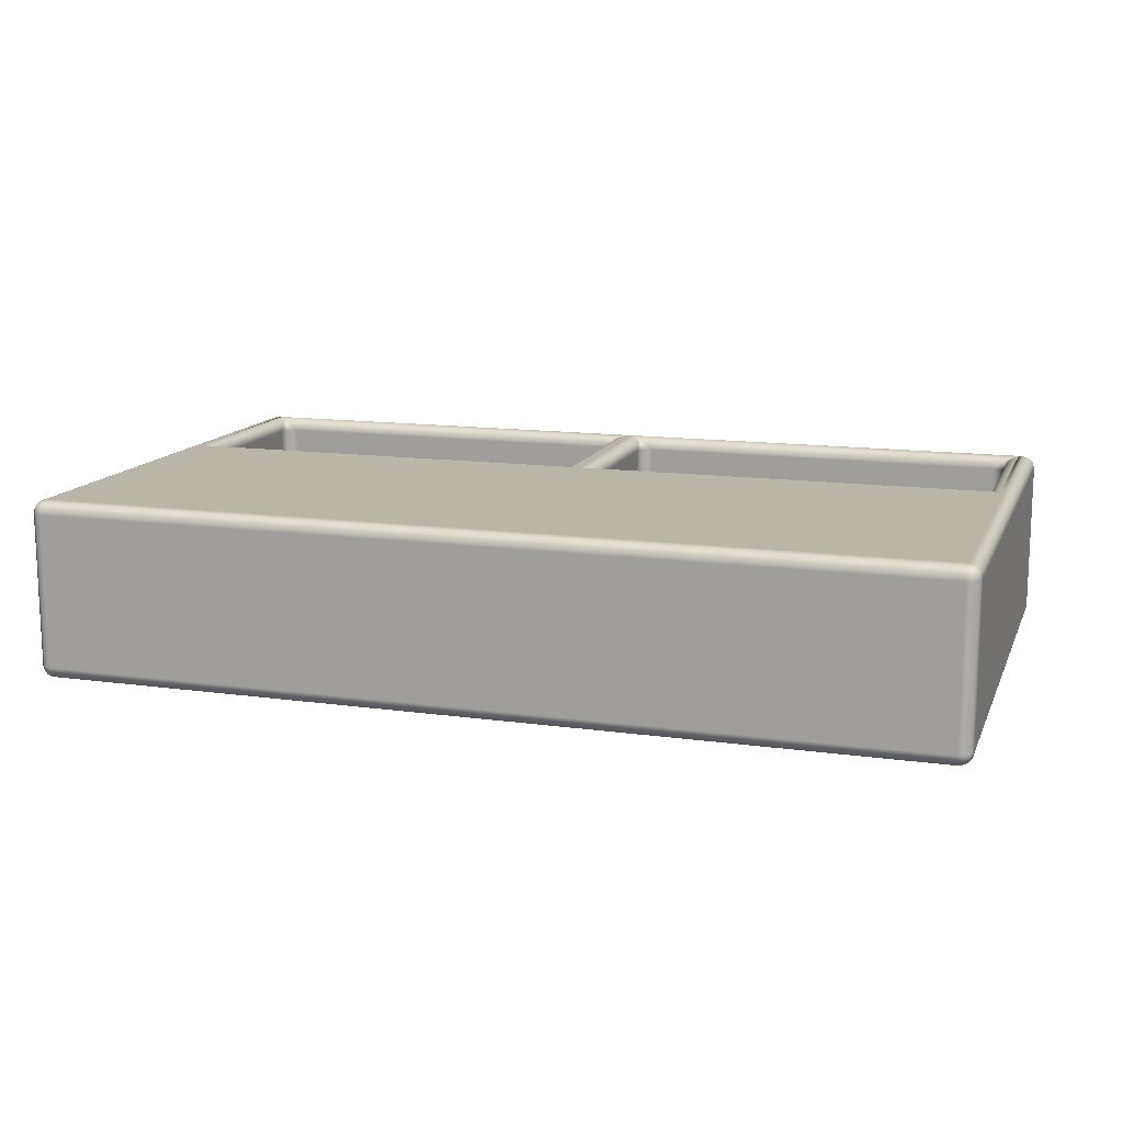
<metadata>
{"format":"obj","ext":"obj","renderer":"f3d","projection":"perspective","resolution":1024,"background":"white","views":[{"elev":13.4,"azim":17.5,"up":"+Z"}]}
</metadata>
<code>
o mueble_cama.002
v -1.398 0.3347 -4.434
v -0.3256 0.3347 -4.434
v -0.3256 0.3347 -4.66
v -0.3256 0.9583 -4.66
v -1.398 0.3347 -4.66
v -1.398 0.9583 -4.66
v -0.3256 0.7308 -4.66
v -1.398 0.7308 -4.66
v -0.8405 0.3347 -4.66
v -0.8827 0.3347 -4.66
v -0.8827 0.9583 -4.66
v -0.8405 0.9583 -4.66
v -0.8827 0.3347 -4.434
v -0.8405 0.3347 -4.434
v -0.8827 0.7308 -4.66
v -0.8405 0.7308 -4.66
v -1.419 0.3 -4.45
v -1.419 0.3173 -4.434
v -1.435 0.3173 -4.45
v -1.419 0.3023 -4.442
v -1.427 0.3023 -4.45
v -1.427 0.3046 -4.442
v -1.427 0.3173 -4.436
v -1.419 0.3087 -4.436
v -1.427 0.3091 -4.438
v -1.433 0.3087 -4.45
v -1.433 0.3173 -4.442
v -1.431 0.3091 -4.442
v -0.3042 0.3173 -4.434
v -0.3042 0.3 -4.45
v -0.2882 0.3173 -4.45
v -0.3042 0.3087 -4.436
v -0.2962 0.3173 -4.436
v -0.2965 0.3091 -4.438
v -0.2962 0.3023 -4.45
v -0.3042 0.3023 -4.442
v -0.2965 0.3046 -4.442
v -0.2904 0.3173 -4.442
v -0.2904 0.3087 -4.45
v -0.2924 0.3091 -4.442
v -1.435 0.3173 -4.644
v -1.419 0.3173 -4.66
v -1.419 0.3 -4.644
v -1.433 0.3173 -4.652
v -1.433 0.3087 -4.644
v -1.431 0.3091 -4.651
v -1.419 0.3087 -4.658
v -1.427 0.3173 -4.658
v -1.427 0.3091 -4.656
v -1.427 0.3023 -4.644
v -1.419 0.3023 -4.652
v -1.427 0.3046 -4.651
v -0.3042 0.3 -4.644
v -0.3042 0.3173 -4.66
v -0.2882 0.3173 -4.644
v -0.3042 0.3023 -4.652
v -0.2962 0.3023 -4.644
v -0.2965 0.3046 -4.651
v -0.2962 0.3173 -4.658
v -0.3042 0.3087 -4.658
v -0.2965 0.3091 -4.656
v -0.2904 0.3087 -4.644
v -0.2904 0.3173 -4.652
v -0.2924 0.3091 -4.651
v -1.435 0.9756 -4.45
v -1.419 0.9756 -4.434
v -1.419 0.993 -4.45
v -1.433 0.9756 -4.442
v -1.433 0.9843 -4.45
v -1.431 0.9839 -4.442
v -1.419 0.9843 -4.436
v -1.427 0.9756 -4.436
v -1.427 0.9839 -4.438
v -1.427 0.9906 -4.45
v -1.419 0.9906 -4.442
v -1.427 0.9884 -4.442
v -0.3042 0.9756 -4.434
v -0.2882 0.9756 -4.45
v -0.3042 0.993 -4.45
v -0.2962 0.9756 -4.436
v -0.3042 0.9843 -4.436
v -0.2965 0.9839 -4.438
v -0.2904 0.9843 -4.45
v -0.2904 0.9756 -4.442
v -0.2924 0.9839 -4.442
v -0.3042 0.9906 -4.442
v -0.2962 0.9906 -4.45
v -0.2965 0.9884 -4.442
v -1.435 0.9756 -4.644
v -1.419 0.993 -4.644
v -1.419 0.9756 -4.66
v -1.433 0.9843 -4.644
v -1.433 0.9756 -4.652
v -1.431 0.9839 -4.651
v -1.419 0.9906 -4.652
v -1.427 0.9906 -4.644
v -1.427 0.9884 -4.651
v -1.427 0.9756 -4.658
v -1.419 0.9843 -4.658
v -1.427 0.9839 -4.656
v -0.2882 0.9756 -4.644
v -0.3042 0.9756 -4.66
v -0.3042 0.993 -4.644
v -0.2904 0.9756 -4.652
v -0.2904 0.9843 -4.644
v -0.2924 0.9839 -4.651
v -0.3042 0.9843 -4.658
v -0.2962 0.9756 -4.658
v -0.2965 0.9839 -4.656
v -0.2962 0.9906 -4.644
v -0.3042 0.9906 -4.652
v -0.2965 0.9884 -4.651
v -1.398 0.3 -4.45
v -1.398 0.3173 -4.434
v -1.398 0.3023 -4.442
v -1.398 0.3087 -4.436
v -0.3256 0.3173 -4.434
v -0.3256 0.3 -4.45
v -0.3256 0.3087 -4.436
v -0.3256 0.3023 -4.442
v -0.3256 0.3 -4.644
v -0.3256 0.3173 -4.66
v -0.3256 0.3023 -4.652
v -0.3256 0.3087 -4.658
v -1.398 0.3173 -4.66
v -1.398 0.3 -4.644
v -1.398 0.3087 -4.658
v -1.398 0.3023 -4.652
v -1.398 0.9756 -4.434
v -1.398 0.993 -4.45
v -1.398 0.9843 -4.436
v -1.398 0.9906 -4.442
v -0.3256 0.993 -4.45
v -0.3256 0.9756 -4.434
v -0.3256 0.9906 -4.442
v -0.3256 0.9843 -4.436
v -0.3256 0.9756 -4.66
v -0.3256 0.993 -4.644
v -0.3256 0.9843 -4.658
v -0.3256 0.9906 -4.652
v -1.398 0.993 -4.644
v -1.398 0.9756 -4.66
v -1.398 0.9906 -4.652
v -1.398 0.9843 -4.658
v -1.435 0.3347 -4.644
v -1.419 0.3347 -4.66
v -1.433 0.3347 -4.652
v -1.427 0.3347 -4.658
v -1.419 0.9583 -4.66
v -1.435 0.9583 -4.644
v -1.427 0.9583 -4.658
v -1.433 0.9583 -4.652
v -0.2882 0.9583 -4.644
v -0.3042 0.9583 -4.66
v -0.2904 0.9583 -4.652
v -0.2962 0.9583 -4.658
v -0.3042 0.3347 -4.66
v -0.2882 0.3347 -4.644
v -0.2962 0.3347 -4.658
v -0.2904 0.3347 -4.652
v -0.2882 0.3347 -4.45
v -0.3042 0.3347 -4.434
v -0.2904 0.3347 -4.442
v -0.2962 0.3347 -4.436
v -0.3042 0.9583 -4.434
v -0.2882 0.9583 -4.45
v -0.2962 0.9583 -4.436
v -0.2904 0.9583 -4.442
v -1.435 0.9583 -4.45
v -1.419 0.9583 -4.434
v -1.433 0.9583 -4.442
v -1.427 0.9583 -4.436
v -1.419 0.3347 -4.434
v -1.435 0.3347 -4.45
v -1.427 0.3347 -4.436
v -1.433 0.3347 -4.442
v -1.398 0.9409 -4.45
v -1.382 0.9583 -4.45
v -1.414 0.9756 -4.434
v -1.395 0.9494 -4.45
v -1.4 0.9519 -4.442
v -1.398 0.9554 -4.442
v -1.392 0.9608 -4.442
v -1.39 0.9557 -4.45
v -1.395 0.9582 -4.442
v -1.406 0.9646 -4.436
v -1.403 0.9671 -4.436
v -1.4 0.9612 -4.438
v -0.3097 0.9756 -4.434
v -0.3415 0.9583 -4.45
v -0.3256 0.9409 -4.45
v -0.3198 0.9671 -4.436
v -0.3175 0.9646 -4.436
v -0.3229 0.9612 -4.438
v -0.3337 0.9557 -4.45
v -0.3314 0.9608 -4.442
v -0.3283 0.9582 -4.442
v -0.3233 0.9519 -4.442
v -0.328 0.9494 -4.45
v -0.3256 0.9554 -4.442
v -1.419 0.7308 -4.66
v -1.435 0.7308 -4.644
v -1.427 0.7308 -4.658
v -1.433 0.7308 -4.652
v -0.3042 0.7308 -4.66
v -0.2882 0.7308 -4.644
v -0.2962 0.7308 -4.658
v -0.2904 0.7308 -4.652
v -0.3042 0.7308 -4.434
v -0.2882 0.7308 -4.45
v -0.2962 0.7308 -4.436
v -0.2904 0.7308 -4.442
v -1.419 0.7308 -4.434
v -1.435 0.7308 -4.45
v -1.427 0.7308 -4.436
v -1.433 0.7308 -4.442
v -1.398 0.7481 -4.45
v -1.414 0.7134 -4.434
v -1.382 0.7308 -4.45
v -1.4 0.7371 -4.442
v -1.395 0.7396 -4.45
v -1.398 0.7337 -4.442
v -1.403 0.7219 -4.436
v -1.406 0.7244 -4.436
v -1.4 0.7278 -4.438
v -1.39 0.7333 -4.45
v -1.392 0.7282 -4.442
v -1.395 0.7308 -4.442
v -0.3256 0.7481 -4.45
v -0.3415 0.7308 -4.45
v -0.3097 0.7134 -4.434
v -0.328 0.7396 -4.45
v -0.3233 0.7371 -4.442
v -0.3256 0.7337 -4.442
v -0.3314 0.7282 -4.442
v -0.3337 0.7333 -4.45
v -0.3283 0.7308 -4.442
v -0.3175 0.7244 -4.436
v -0.3198 0.7219 -4.436
v -0.3229 0.7278 -4.438
v -0.8987 0.7308 -4.638
v -0.8827 0.7481 -4.638
v -0.8987 0.7481 -4.655
v -0.8907 0.7331 -4.638
v -0.8987 0.7331 -4.647
v -0.891 0.7353 -4.646
v -0.8849 0.7481 -4.647
v -0.8849 0.7394 -4.638
v -0.8869 0.7398 -4.646
v -0.8987 0.7394 -4.653
v -0.8907 0.7481 -4.653
v -0.891 0.7398 -4.65
v -0.8827 0.9409 -4.638
v -0.8987 0.9583 -4.638
v -0.8987 0.9409 -4.655
v -0.8849 0.9496 -4.638
v -0.8849 0.9409 -4.647
v -0.8869 0.9492 -4.646
v -0.8987 0.9559 -4.647
v -0.8907 0.9559 -4.638
v -0.891 0.9537 -4.646
v -0.8907 0.9409 -4.653
v -0.8987 0.9496 -4.653
v -0.891 0.9492 -4.65
v -0.8405 0.9409 -4.638
v -0.8246 0.9409 -4.655
v -0.8246 0.9583 -4.638
v -0.8384 0.9409 -4.647
v -0.8384 0.9496 -4.638
v -0.8363 0.9492 -4.646
v -0.8246 0.9496 -4.653
v -0.8325 0.9409 -4.653
v -0.8322 0.9492 -4.65
v -0.8325 0.9559 -4.638
v -0.8246 0.9559 -4.647
v -0.8322 0.9537 -4.646
v -0.8246 0.7308 -4.638
v -0.8246 0.7481 -4.655
v -0.8405 0.7481 -4.638
v -0.8246 0.7331 -4.647
v -0.8325 0.7331 -4.638
v -0.8322 0.7353 -4.646
v -0.8325 0.7481 -4.653
v -0.8246 0.7394 -4.653
v -0.8322 0.7398 -4.65
v -0.8384 0.7394 -4.638
v -0.8384 0.7481 -4.647
v -0.8363 0.7398 -4.646
v -0.3415 0.9583 -4.638
v -0.3415 0.9409 -4.655
v -0.3256 0.9409 -4.638
v -0.3415 0.9559 -4.647
v -0.3336 0.9559 -4.638
v -0.3339 0.9537 -4.646
v -0.3336 0.9409 -4.653
v -0.3415 0.9496 -4.653
v -0.3339 0.9492 -4.65
v -0.3277 0.9496 -4.638
v -0.3277 0.9409 -4.647
v -0.3298 0.9492 -4.646
v -0.3415 0.7481 -4.655
v -0.3415 0.7308 -4.638
v -0.3256 0.7481 -4.638
v -0.3415 0.7394 -4.653
v -0.3336 0.7481 -4.653
v -0.3339 0.7398 -4.65
v -0.3336 0.7331 -4.638
v -0.3415 0.7331 -4.647
v -0.3339 0.7353 -4.646
v -0.3277 0.7481 -4.647
v -0.3277 0.7394 -4.638
v -0.3298 0.7398 -4.646
v -1.382 0.9583 -4.638
v -1.398 0.9409 -4.638
v -1.382 0.9409 -4.655
v -1.39 0.9559 -4.638
v -1.382 0.9559 -4.647
v -1.389 0.9537 -4.646
v -1.395 0.9409 -4.647
v -1.395 0.9496 -4.638
v -1.393 0.9492 -4.646
v -1.382 0.9496 -4.653
v -1.39 0.9409 -4.653
v -1.389 0.9492 -4.65
v -1.382 0.7308 -4.638
v -1.382 0.7481 -4.655
v -1.398 0.7481 -4.638
v -1.382 0.7331 -4.647
v -1.39 0.7331 -4.638
v -1.389 0.7353 -4.646
v -1.39 0.7481 -4.653
v -1.382 0.7394 -4.653
v -1.389 0.7398 -4.65
v -1.395 0.7394 -4.638
v -1.395 0.7481 -4.647
v -1.393 0.7398 -4.646
v -0.8827 0.3173 -4.434
v -0.8827 0.3 -4.45
v -0.8827 0.3087 -4.436
v -0.8827 0.3023 -4.442
v -0.8405 0.3 -4.45
v -0.8405 0.3173 -4.434
v -0.8405 0.3023 -4.442
v -0.8405 0.3087 -4.436
v -0.8405 0.3173 -4.66
v -0.8405 0.3 -4.644
v -0.8405 0.3087 -4.658
v -0.8405 0.3023 -4.652
v -0.8827 0.3 -4.644
v -0.8827 0.3173 -4.66
v -0.8827 0.3023 -4.652
v -0.8827 0.3087 -4.658
v -0.8827 0.993 -4.45
v -0.8827 0.9756 -4.434
v -0.8827 0.9906 -4.442
v -0.8827 0.9843 -4.436
v -0.8405 0.9756 -4.434
v -0.8405 0.993 -4.45
v -0.8405 0.9843 -4.436
v -0.8405 0.9906 -4.442
v -0.8405 0.993 -4.644
v -0.8405 0.9756 -4.66
v -0.8405 0.9906 -4.652
v -0.8405 0.9843 -4.658
v -0.8827 0.9756 -4.66
v -0.8827 0.993 -4.644
v -0.8827 0.9843 -4.658
v -0.8827 0.9906 -4.652
v -0.8246 0.9583 -4.45
v -0.8564 0.9756 -4.434
v -0.8405 0.9409 -4.45
v -0.8347 0.9608 -4.442
v -0.8324 0.9557 -4.45
v -0.8378 0.9582 -4.442
v -0.8486 0.9646 -4.436
v -0.8463 0.9671 -4.436
v -0.8432 0.9612 -4.438
v -0.8381 0.9494 -4.45
v -0.8428 0.9519 -4.442
v -0.8405 0.9554 -4.442
v -0.8987 0.9583 -4.45
v -0.8827 0.9409 -4.45
v -0.8668 0.9756 -4.434
v -0.8908 0.9557 -4.45
v -0.8885 0.9608 -4.442
v -0.8854 0.9582 -4.442
v -0.8804 0.9519 -4.442
v -0.8851 0.9494 -4.45
v -0.8828 0.9554 -4.442
v -0.8769 0.9671 -4.436
v -0.8746 0.9646 -4.436
v -0.8801 0.9612 -4.438
v -0.8246 0.7308 -4.45
v -0.8405 0.7481 -4.45
v -0.8564 0.7134 -4.434
v -0.8324 0.7333 -4.45
v -0.8347 0.7282 -4.442
v -0.8378 0.7308 -4.442
v -0.8428 0.7371 -4.442
v -0.8381 0.7396 -4.45
v -0.8405 0.7337 -4.442
v -0.8463 0.7219 -4.436
v -0.8486 0.7244 -4.436
v -0.8432 0.7278 -4.438
v -0.8987 0.7308 -4.45
v -0.8668 0.7134 -4.434
v -0.8827 0.7481 -4.45
v -0.8885 0.7282 -4.442
v -0.8908 0.7333 -4.45
v -0.8854 0.7308 -4.442
v -0.8746 0.7244 -4.436
v -0.8769 0.7219 -4.436
v -0.8801 0.7278 -4.438
v -0.8851 0.7396 -4.45
v -0.8804 0.7371 -4.442
v -0.8828 0.7337 -4.442
f 55 161 31
f 153 78 166
f 4 102 154
f 79 138 133
f 149 142 6
f 189 77 134
f 169 89 150
f 174 202 145
f 126 338 113
f 6 365 11
f 179 66 170
f 353 141 130
f 29 2 117
f 179 354 129
f 125 10 350
f 405 325 219
f 130 90 67
f 206 166 210
f 337 1 114
f 382 242 407
f 43 113 17
f 173 218 213
f 114 173 18
f 7 154 205
f 42 5 125
f 3 205 157
f 121 30 118
f 218 170 213
f 122 157 54
f 214 150 202
f 201 6 8
f 209 189 231
f 162 231 2
f 146 8 5
f 217 314 177
f 394 265 371
f 158 210 161
f 16 4 7
f 5 15 10
f 230 277 393
f 13 218 1
f 117 14 342
f 8 11 15
f 12 137 4
f 346 118 341
f 133 361 358
f 9 7 3
f 370 134 357
f 15 9 10
f 395 13 14
f 10 345 350
f 11 16 15
f 370 354 383
f 14 337 342
f 365 12 11
f 370 406 395
f 361 353 358
f 345 3 122
f 341 349 346
f 301 266 278
f 2 395 14
f 369 289 190
f 191 303 229
f 178 254 381
f 243 315 326
f 20 21 17
f 20 25 22
f 23 24 18
f 23 28 25
f 26 27 19
f 21 28 26
f 22 25 28
f 32 33 29
f 36 34 32
f 35 36 30
f 35 40 37
f 38 39 31
f 33 40 38
f 34 37 40
f 44 45 41
f 48 46 44
f 47 48 42
f 51 49 47
f 50 51 43
f 50 46 52
f 46 49 52
f 56 57 53
f 56 61 58
f 59 60 54
f 59 64 61
f 62 63 55
f 57 64 62
f 58 61 64
f 68 69 65
f 72 70 68
f 71 72 66
f 71 76 73
f 74 75 67
f 69 76 74
f 70 73 76
f 80 81 77
f 80 85 82
f 83 84 78
f 83 88 85
f 86 87 79
f 81 88 86
f 82 85 88
f 92 93 89
f 92 97 94
f 95 96 90
f 99 97 95
f 98 99 91
f 98 94 100
f 94 97 100
f 104 105 101
f 108 106 104
f 107 108 102
f 107 112 109
f 110 111 103
f 105 112 110
f 106 109 112
f 180 181 177
f 180 185 182
f 183 184 178
f 183 188 185
f 186 187 179
f 181 188 186
f 182 185 188
f 192 193 189
f 196 194 192
f 195 196 190
f 199 197 195
f 198 199 191
f 198 194 200
f 194 197 200
f 220 221 217
f 220 225 222
f 223 224 218
f 227 225 223
f 226 227 219
f 221 228 226
f 222 225 228
f 232 233 229
f 232 237 234
f 235 236 230
f 235 240 237
f 238 239 231
f 233 240 238
f 234 237 240
f 244 245 241
f 244 249 246
f 247 248 242
f 251 249 247
f 250 251 243
f 245 252 250
f 246 249 252
f 256 257 253
f 256 261 258
f 259 260 254
f 263 261 259
f 262 263 255
f 262 258 264
f 258 261 264
f 268 269 265
f 272 270 268
f 271 272 266
f 271 276 273
f 274 275 267
f 269 276 274
f 270 273 276
f 280 281 277
f 280 285 282
f 283 284 278
f 287 285 283
f 286 287 279
f 281 288 286
f 282 285 288
f 292 293 289
f 296 294 292
f 295 296 290
f 299 297 295
f 298 299 291
f 293 300 298
f 294 297 300
f 304 305 301
f 308 306 304
f 307 308 302
f 307 312 309
f 310 311 303
f 310 306 312
f 306 309 312
f 316 317 313
f 316 321 318
f 319 320 314
f 319 324 321
f 322 323 315
f 322 318 324
f 318 321 324
f 328 329 325
f 332 330 328
f 331 332 326
f 335 333 331
f 334 335 327
f 329 336 334
f 330 333 336
f 372 373 369
f 372 377 374
f 375 376 370
f 379 377 375
f 378 379 371
f 373 380 378
f 374 377 380
f 384 385 381
f 384 389 386
f 387 388 382
f 387 392 389
f 390 391 383
f 385 392 390
f 386 389 392
f 396 397 393
f 400 398 396
f 399 400 394
f 399 404 401
f 402 403 395
f 397 404 402
f 398 401 404
f 408 409 405
f 408 413 410
f 411 412 406
f 415 413 411
f 414 415 407
f 409 416 414
f 410 413 416
f 17 50 43
f 21 45 50
f 26 41 45
f 118 36 120
f 36 119 120
f 32 117 119
f 53 35 30
f 57 39 35
f 62 31 39
f 126 51 128
f 51 127 128
f 47 125 127
f 65 92 89
f 69 96 92
f 74 90 96
f 134 81 136
f 81 135 136
f 86 133 135
f 101 83 78
f 105 87 83
f 110 79 87
f 142 99 144
f 99 143 144
f 95 141 143
f 150 93 152
f 93 151 152
f 98 149 151
f 158 63 160
f 63 159 160
f 59 157 159
f 166 84 168
f 84 167 168
f 80 165 167
f 174 27 176
f 27 175 176
f 23 173 175
f 113 20 17
f 20 116 24
f 24 114 18
f 121 56 53
f 56 124 60
f 60 122 54
f 129 71 66
f 71 132 75
f 75 130 67
f 137 107 102
f 107 140 111
f 111 138 103
f 145 44 41
f 44 148 48
f 48 146 42
f 150 204 202
f 152 203 204
f 151 201 203
f 153 104 101
f 155 108 104
f 108 154 102
f 158 208 206
f 160 207 208
f 159 205 207
f 161 38 31
f 38 164 33
f 33 162 29
f 166 212 210
f 168 211 212
f 167 209 211
f 169 68 65
f 171 72 68
f 72 170 66
f 174 216 214
f 176 215 216
f 175 213 215
f 177 220 217
f 220 186 224
f 186 218 224
f 189 238 231
f 238 198 233
f 198 229 233
f 314 180 177
f 320 184 180
f 184 313 178
f 277 396 393
f 281 400 396
f 400 279 394
f 291 199 298
f 199 293 298
f 195 289 293
f 326 250 243
f 332 245 250
f 328 241 245
f 202 147 145
f 204 148 147
f 203 146 148
f 206 155 153
f 208 156 155
f 207 154 156
f 210 163 161
f 212 164 163
f 211 162 164
f 214 171 169
f 216 172 171
f 215 170 172
f 243 262 255
f 251 257 262
f 257 242 253
f 303 299 310
f 299 305 310
f 295 301 305
f 302 236 307
f 236 311 307
f 232 303 311
f 241 409 244
f 409 248 244
f 414 242 248
f 265 378 371
f 269 373 378
f 373 267 369
f 290 271 266
f 271 292 275
f 275 289 267
f 266 283 278
f 272 287 283
f 268 279 287
f 326 323 331
f 323 335 331
f 319 327 335
f 327 221 334
f 221 329 334
f 226 325 329
f 278 304 301
f 284 308 304
f 280 302 308
f 255 322 315
f 263 317 322
f 259 313 317
f 254 384 381
f 260 388 384
f 388 253 382
f 371 399 394
f 379 403 399
f 375 395 403
f 407 387 382
f 415 391 387
f 411 383 391
f 341 340 338
f 343 339 340
f 344 337 339
f 349 348 346
f 351 347 348
f 352 345 347
f 357 356 354
f 359 355 356
f 360 353 355
f 365 364 362
f 367 363 364
f 368 361 363
f 118 343 341
f 120 344 343
f 119 342 344
f 114 339 337
f 116 340 339
f 115 338 340
f 350 127 125
f 352 128 127
f 351 126 128
f 122 347 345
f 124 348 347
f 123 346 348
f 134 359 357
f 136 360 359
f 135 358 360
f 362 139 137
f 364 140 139
f 363 138 140
f 381 183 178
f 183 390 187
f 390 179 187
f 130 355 353
f 132 356 355
f 131 354 356
f 142 367 365
f 144 368 367
f 143 366 368
f 190 372 369
f 196 376 372
f 192 370 376
f 219 408 405
f 408 223 412
f 223 406 412
f 230 397 235
f 397 239 235
f 402 231 239
f 19 145 41
f 55 158 161
f 153 101 78
f 4 137 102
f 79 103 138
f 149 91 142
f 189 165 77
f 169 65 89
f 174 214 202
f 126 349 338
f 6 142 365
f 179 129 66
f 353 366 141
f 29 162 2
f 179 383 354
f 125 5 10
f 405 241 325
f 130 141 90
f 206 153 166
f 337 13 1
f 382 253 242
f 43 126 113
f 173 1 218
f 114 1 173
f 7 4 154
f 42 146 5
f 3 7 205
f 121 53 30
f 218 179 170
f 122 3 157
f 214 169 150
f 201 149 6
f 209 165 189
f 162 209 231
f 146 201 8
f 217 327 314
f 394 279 265
f 158 206 210
f 16 12 4
f 5 8 15
f 230 302 277
f 13 406 218
f 117 2 14
f 8 6 11
f 12 362 137
f 346 121 118
f 133 138 361
f 9 16 7
f 370 189 134
f 15 16 9
f 395 406 13
f 10 9 345
f 11 12 16
f 370 357 354
f 14 13 337
f 365 362 12
f 370 383 406
f 361 366 353
f 345 9 3
f 341 338 349
f 301 290 266
f 2 231 395
f 369 267 289
f 191 291 303
f 178 313 254
f 243 255 315
f 20 22 21
f 20 24 25
f 23 25 24
f 23 27 28
f 26 28 27
f 21 22 28
f 32 34 33
f 36 37 34
f 35 37 36
f 35 39 40
f 38 40 39
f 33 34 40
f 44 46 45
f 48 49 46
f 47 49 48
f 51 52 49
f 50 52 51
f 50 45 46
f 56 58 57
f 56 60 61
f 59 61 60
f 59 63 64
f 62 64 63
f 57 58 64
f 68 70 69
f 72 73 70
f 71 73 72
f 71 75 76
f 74 76 75
f 69 70 76
f 80 82 81
f 80 84 85
f 83 85 84
f 83 87 88
f 86 88 87
f 81 82 88
f 92 94 93
f 92 96 97
f 95 97 96
f 99 100 97
f 98 100 99
f 98 93 94
f 104 106 105
f 108 109 106
f 107 109 108
f 107 111 112
f 110 112 111
f 105 106 112
f 180 182 181
f 180 184 185
f 183 185 184
f 183 187 188
f 186 188 187
f 181 182 188
f 192 194 193
f 196 197 194
f 195 197 196
f 199 200 197
f 198 200 199
f 198 193 194
f 220 222 221
f 220 224 225
f 223 225 224
f 227 228 225
f 226 228 227
f 221 222 228
f 232 234 233
f 232 236 237
f 235 237 236
f 235 239 240
f 238 240 239
f 233 234 240
f 244 246 245
f 244 248 249
f 247 249 248
f 251 252 249
f 250 252 251
f 245 246 252
f 256 258 257
f 256 260 261
f 259 261 260
f 263 264 261
f 262 264 263
f 262 257 258
f 268 270 269
f 272 273 270
f 271 273 272
f 271 275 276
f 274 276 275
f 269 270 276
f 280 282 281
f 280 284 285
f 283 285 284
f 287 288 285
f 286 288 287
f 281 282 288
f 292 294 293
f 296 297 294
f 295 297 296
f 299 300 297
f 298 300 299
f 293 294 300
f 304 306 305
f 308 309 306
f 307 309 308
f 307 311 312
f 310 312 311
f 310 305 306
f 316 318 317
f 316 320 321
f 319 321 320
f 319 323 324
f 322 324 323
f 322 317 318
f 328 330 329
f 332 333 330
f 331 333 332
f 335 336 333
f 334 336 335
f 329 330 336
f 372 374 373
f 372 376 377
f 375 377 376
f 379 380 377
f 378 380 379
f 373 374 380
f 384 386 385
f 384 388 389
f 387 389 388
f 387 391 392
f 390 392 391
f 385 386 392
f 396 398 397
f 400 401 398
f 399 401 400
f 399 403 404
f 402 404 403
f 397 398 404
f 408 410 409
f 408 412 413
f 411 413 412
f 415 416 413
f 414 416 415
f 409 410 416
f 17 21 50
f 21 26 45
f 26 19 41
f 118 30 36
f 36 32 119
f 32 29 117
f 53 57 35
f 57 62 39
f 62 55 31
f 126 43 51
f 51 47 127
f 47 42 125
f 65 69 92
f 69 74 96
f 74 67 90
f 134 77 81
f 81 86 135
f 86 79 133
f 101 105 83
f 105 110 87
f 110 103 79
f 142 91 99
f 99 95 143
f 95 90 141
f 150 89 93
f 93 98 151
f 98 91 149
f 158 55 63
f 63 59 159
f 59 54 157
f 166 78 84
f 84 80 167
f 80 77 165
f 174 19 27
f 27 23 175
f 23 18 173
f 113 115 20
f 20 115 116
f 24 116 114
f 121 123 56
f 56 123 124
f 60 124 122
f 129 131 71
f 71 131 132
f 75 132 130
f 137 139 107
f 107 139 140
f 111 140 138
f 145 147 44
f 44 147 148
f 48 148 146
f 150 152 204
f 152 151 203
f 151 149 201
f 153 155 104
f 155 156 108
f 108 156 154
f 158 160 208
f 160 159 207
f 159 157 205
f 161 163 38
f 38 163 164
f 33 164 162
f 166 168 212
f 168 167 211
f 167 165 209
f 169 171 68
f 171 172 72
f 72 172 170
f 174 176 216
f 176 175 215
f 175 173 213
f 177 181 220
f 220 181 186
f 186 179 218
f 189 193 238
f 238 193 198
f 198 191 229
f 314 320 180
f 320 316 184
f 184 316 313
f 277 281 396
f 281 286 400
f 400 286 279
f 291 191 199
f 199 195 293
f 195 190 289
f 326 332 250
f 332 328 245
f 328 325 241
f 202 204 147
f 204 203 148
f 203 201 146
f 206 208 155
f 208 207 156
f 207 205 154
f 210 212 163
f 212 211 164
f 211 209 162
f 214 216 171
f 216 215 172
f 215 213 170
f 243 251 262
f 251 247 257
f 257 247 242
f 303 291 299
f 299 295 305
f 295 290 301
f 302 230 236
f 236 232 311
f 232 229 303
f 241 405 409
f 409 414 248
f 414 407 242
f 265 269 378
f 269 274 373
f 373 274 267
f 290 296 271
f 271 296 292
f 275 292 289
f 266 272 283
f 272 268 287
f 268 265 279
f 326 315 323
f 323 319 335
f 319 314 327
f 327 217 221
f 221 226 329
f 226 219 325
f 278 284 304
f 284 280 308
f 280 277 302
f 255 263 322
f 263 259 317
f 259 254 313
f 254 260 384
f 260 256 388
f 388 256 253
f 371 379 399
f 379 375 403
f 375 370 395
f 407 415 387
f 415 411 391
f 411 406 383
f 341 343 340
f 343 344 339
f 344 342 337
f 349 351 348
f 351 352 347
f 352 350 345
f 357 359 356
f 359 360 355
f 360 358 353
f 365 367 364
f 367 368 363
f 368 366 361
f 118 120 343
f 120 119 344
f 119 117 342
f 114 116 339
f 116 115 340
f 115 113 338
f 350 352 127
f 352 351 128
f 351 349 126
f 122 124 347
f 124 123 348
f 123 121 346
f 134 136 359
f 136 135 360
f 135 133 358
f 362 364 139
f 364 363 140
f 363 361 138
f 381 385 183
f 183 385 390
f 390 383 179
f 130 132 355
f 132 131 356
f 131 129 354
f 142 144 367
f 144 143 368
f 143 141 366
f 190 196 372
f 196 192 376
f 192 189 370
f 219 227 408
f 408 227 223
f 223 218 406
f 230 393 397
f 397 402 239
f 402 395 231
f 19 174 145

</code>
